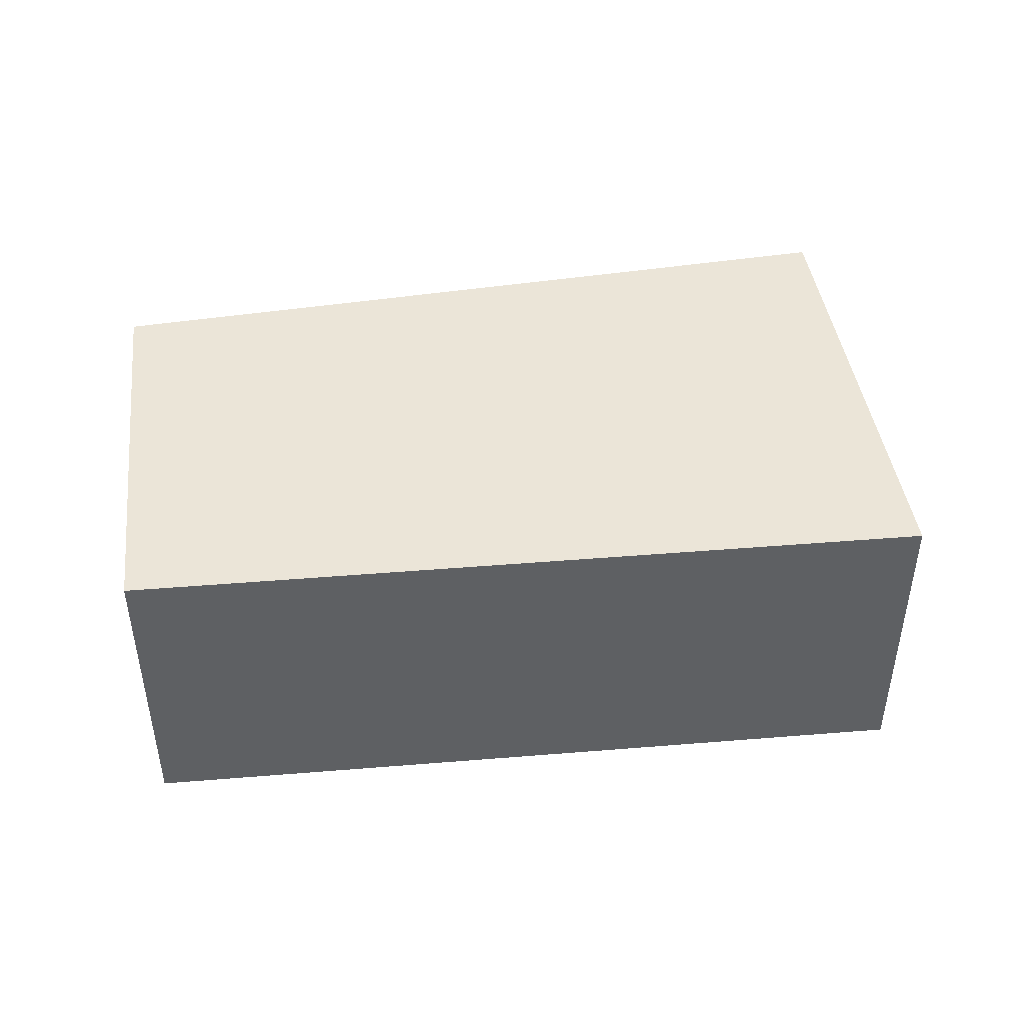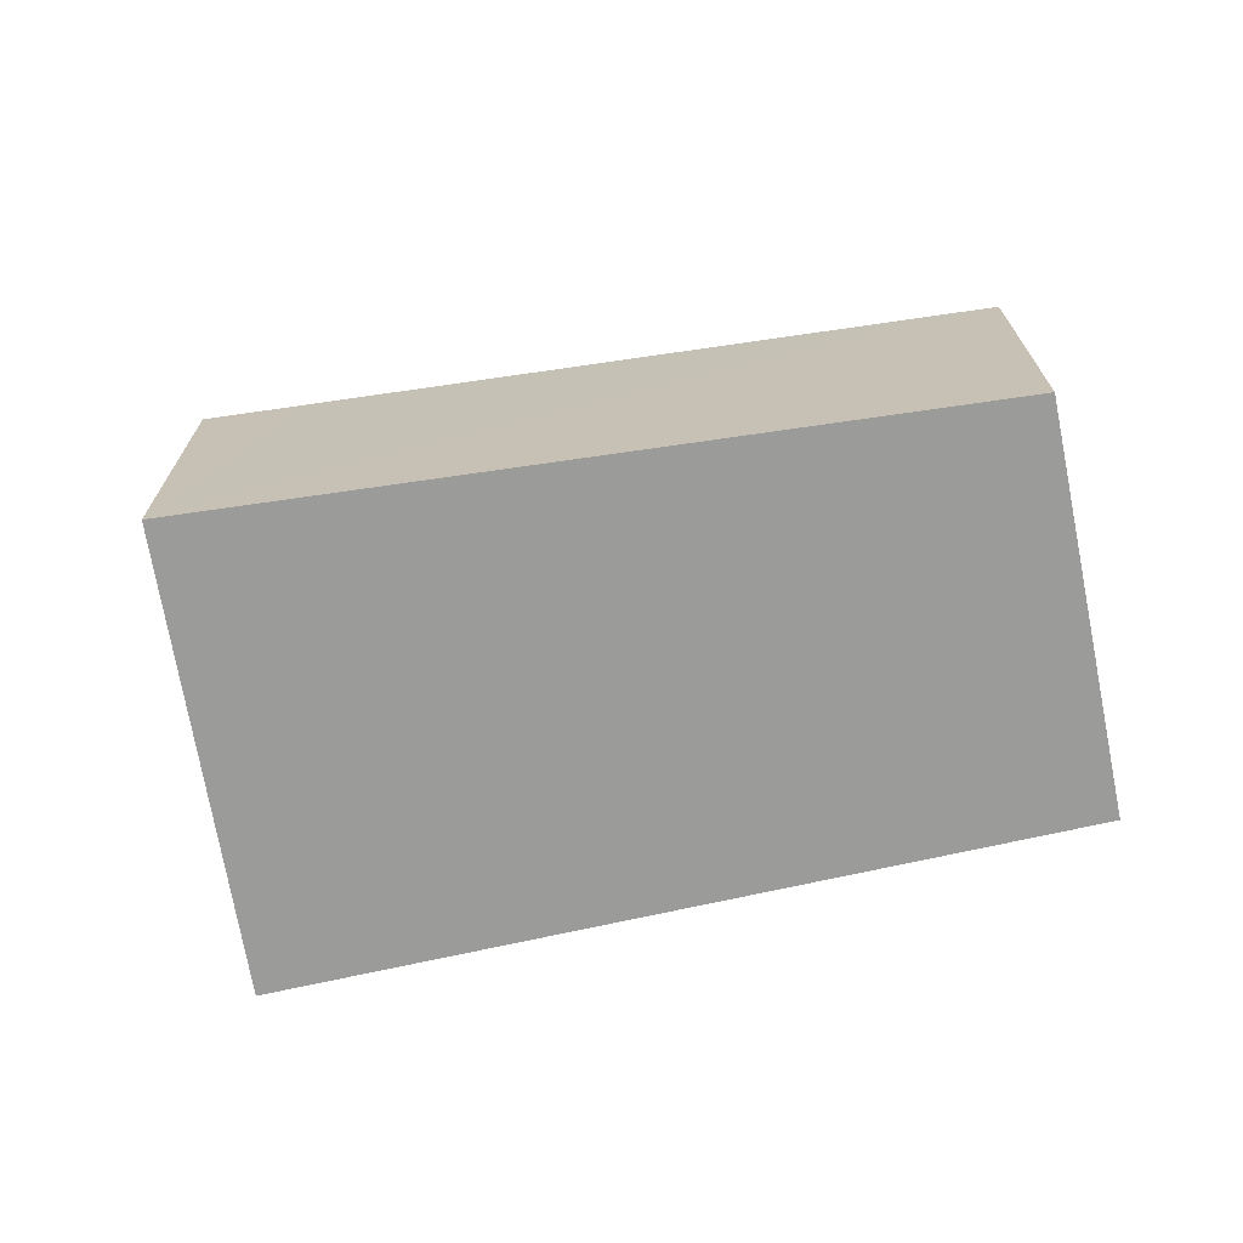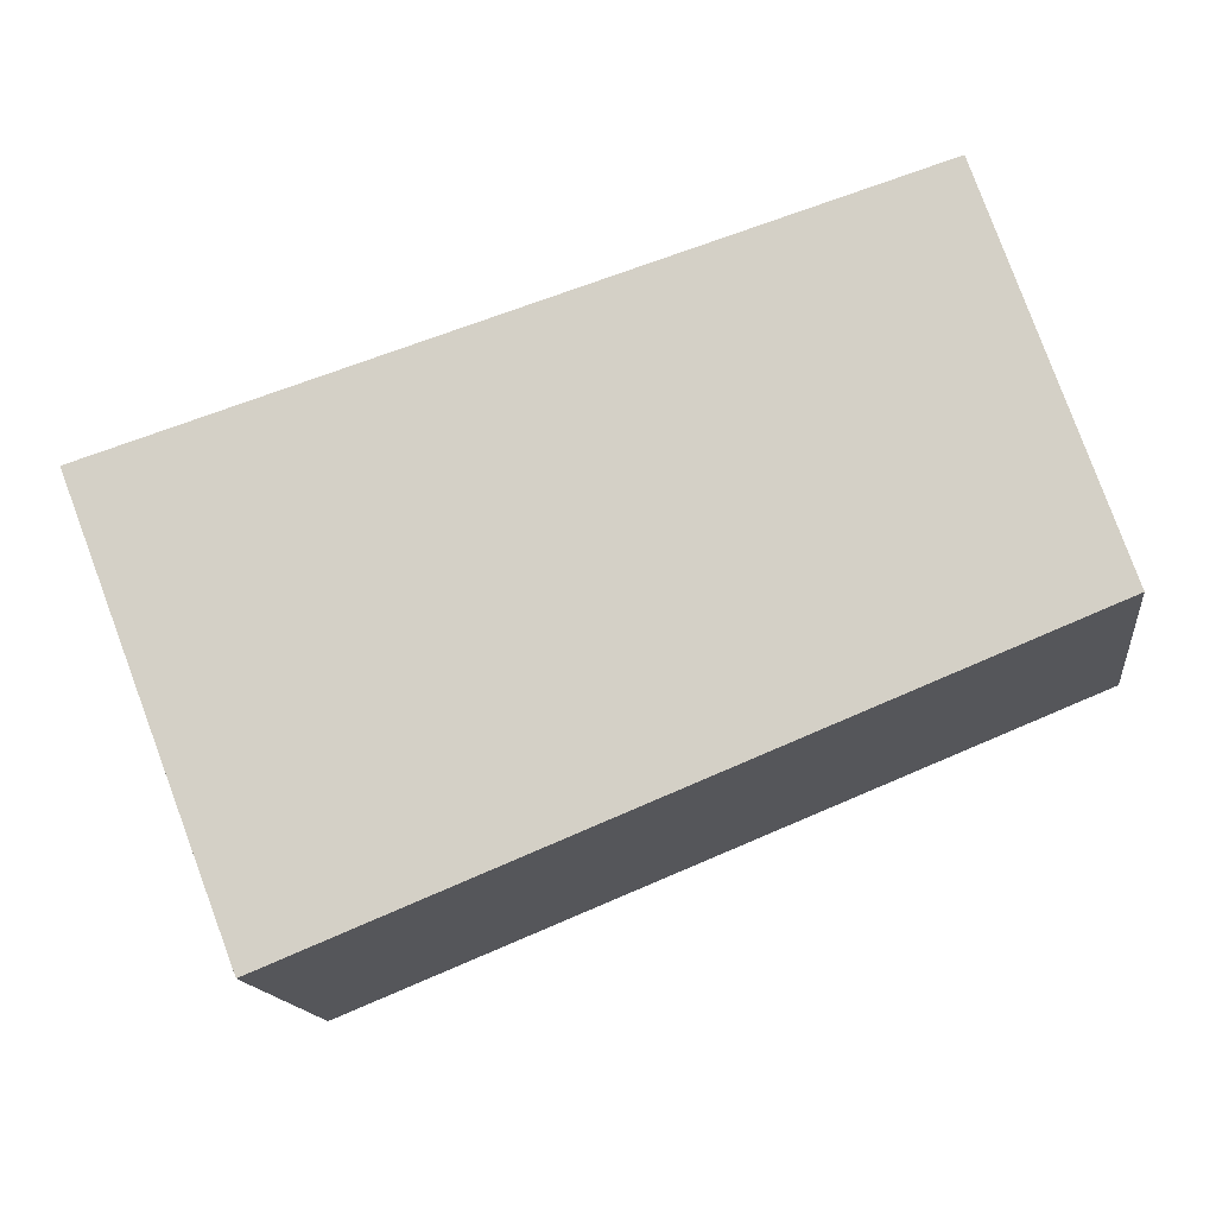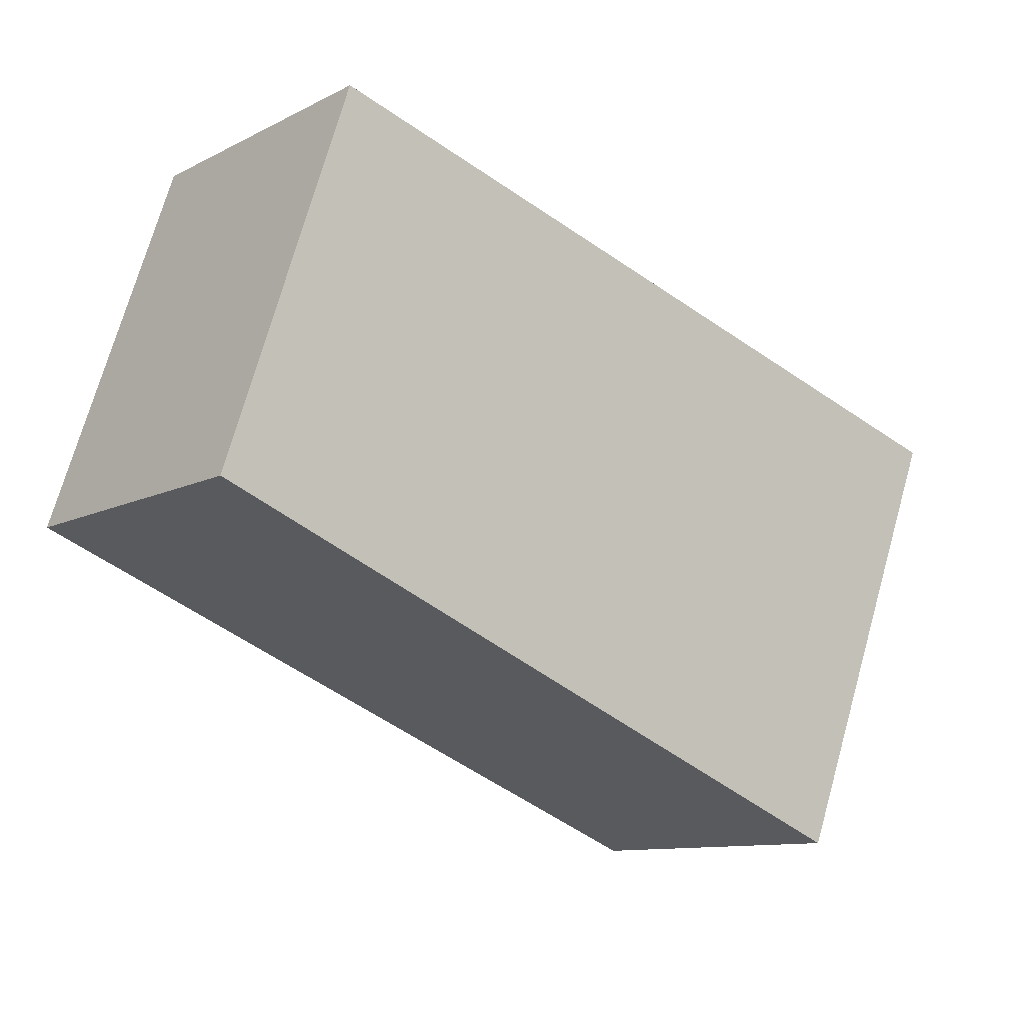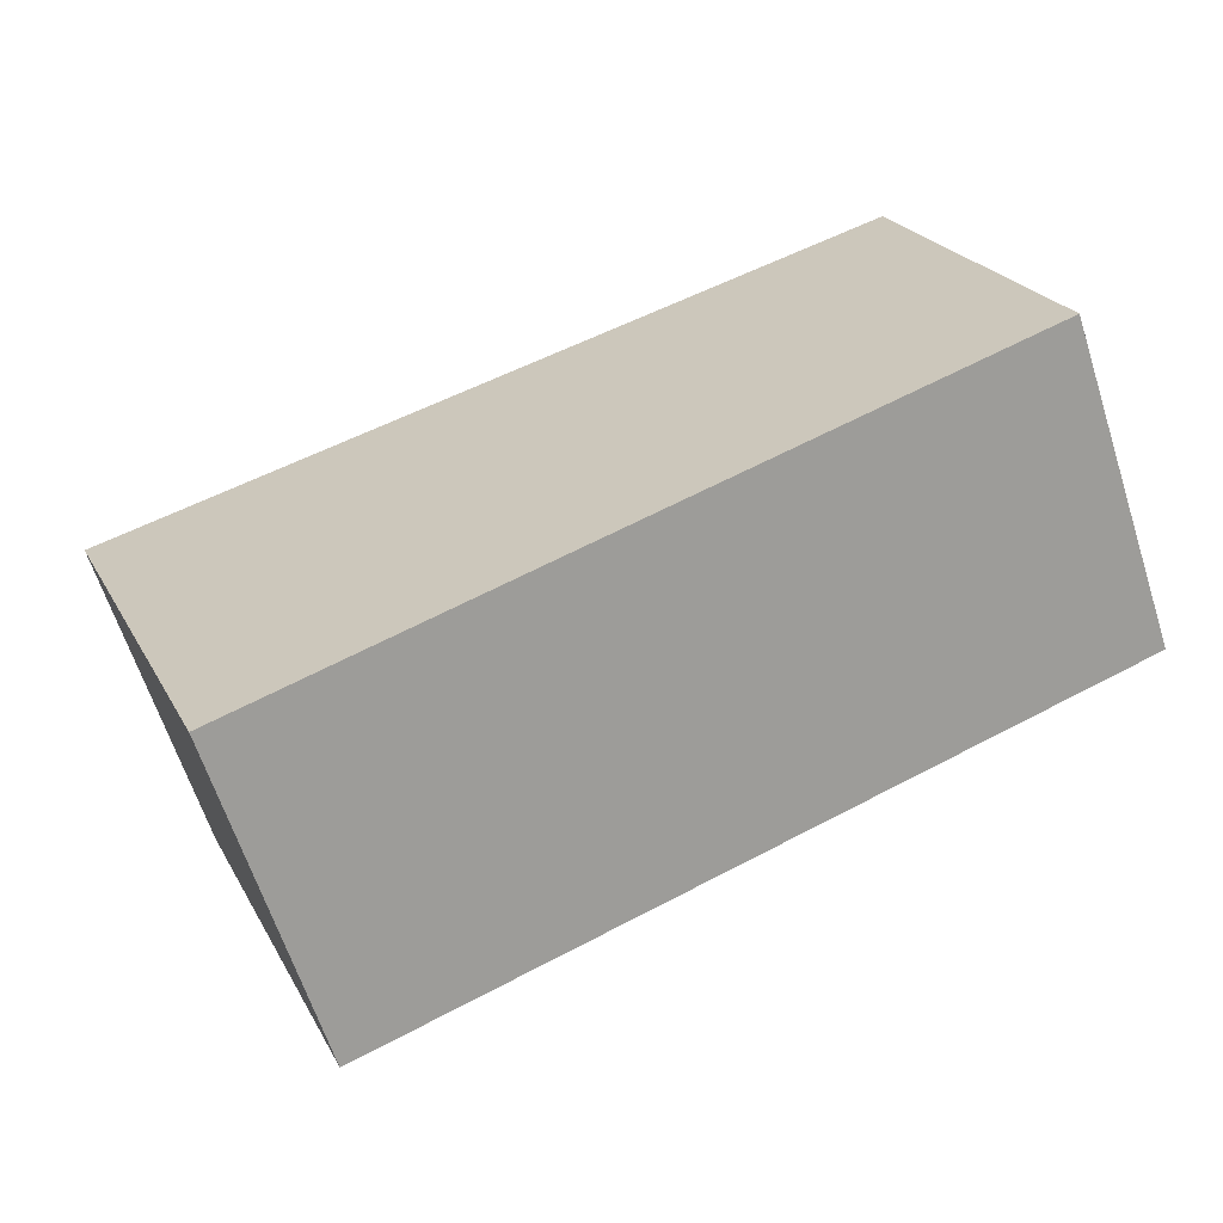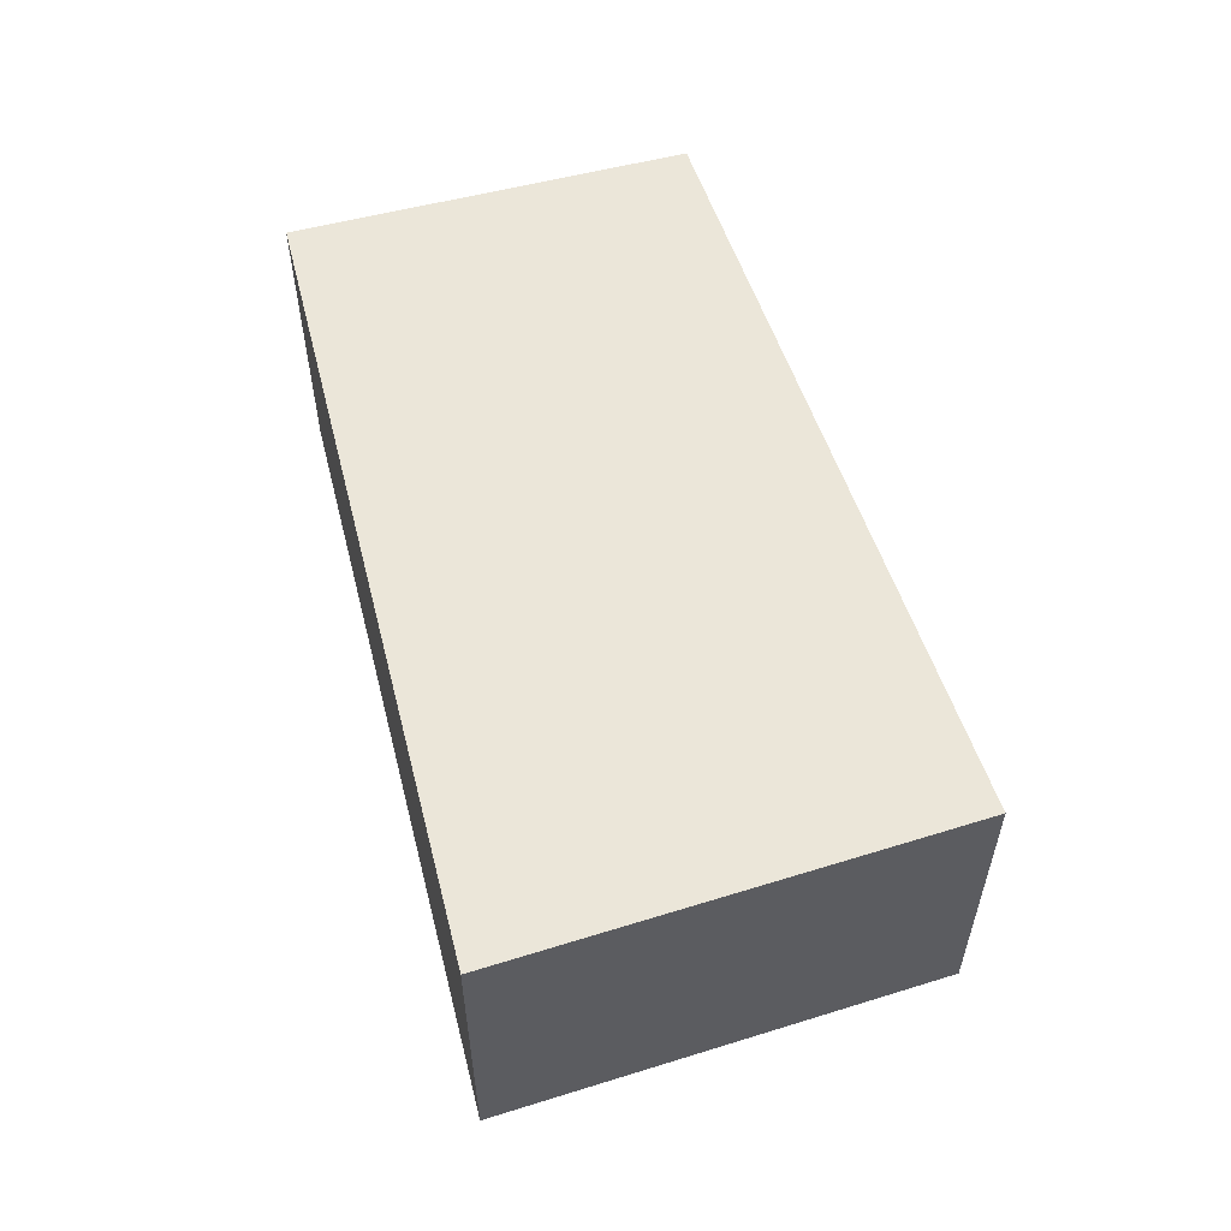
<metadata>
{"format":"obj","ext":"obj","renderer":"f3d","projection":"perspective","resolution":1024,"background":"white","views":[{"elev":45.8,"azim":12.1,"up":"+Y"},{"elev":-69.6,"azim":-149.7,"up":"+Y"},{"elev":-15.2,"azim":-172.8,"up":"+Z"},{"elev":-10.7,"azim":-38.9,"up":"+Z"},{"elev":-63.9,"azim":-162.1,"up":"+Z"},{"elev":57.2,"azim":93.3,"up":"+Y"}]}
</metadata>
<code>
v  4.513 1.982 -1.827
v  5.57 1.982 0.883
v  4.53 1.982 -1.784
v  3.98 1.982 -1.611
v  0.807 1.982 2.381
v  0 1.982 1.214e-16
v  0.695 1.982 2.093
v  0.792 1.982 2.386
v  4.513 1.119e-16 -1.827
v  4.53 1.092e-16 -1.784
v  5.57 -5.407e-17 0.883
v  0 0 0
v  3.98 9.865e-17 -1.611
v  0.695 -1.282e-16 2.093
v  0.792 -1.461e-16 2.386
v  0.807 -1.458e-16 2.381
g defaultobject
f 1 2 3
f 2 1 4
f 2 4 5
f 5 4 6
f 5 6 7
f 5 7 8
f 3 9 1
f 9 3 2
f 9 2 10
f 10 2 11
f 9 4 1
f 4 9 6
f 6 9 12
f 12 9 13
f 12 7 6
f 7 12 14
f 7 14 8
f 8 14 15
f 15 5 8
f 5 15 2
f 2 15 11
f 11 15 16
f 14 16 15
f 16 14 11
f 11 14 12
f 11 12 13
f 11 13 10
f 10 13 9

</code>
